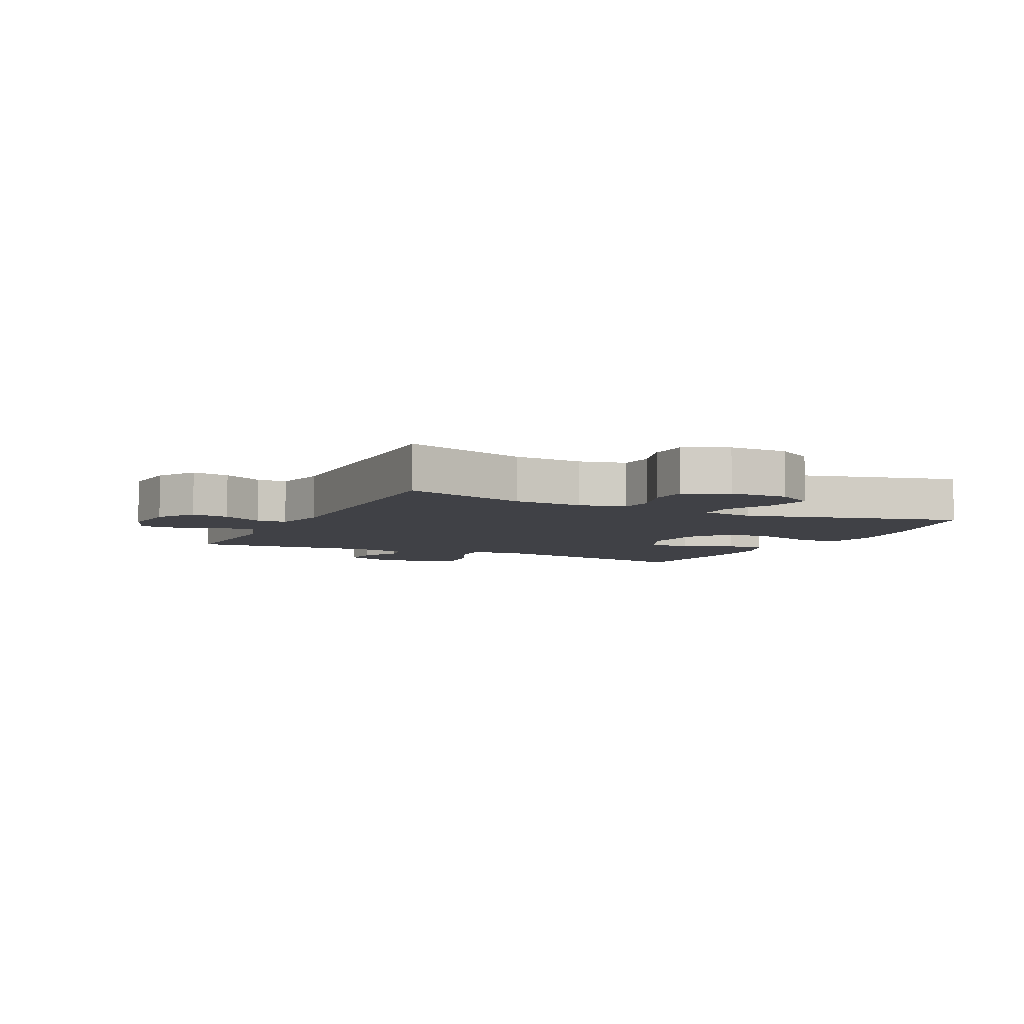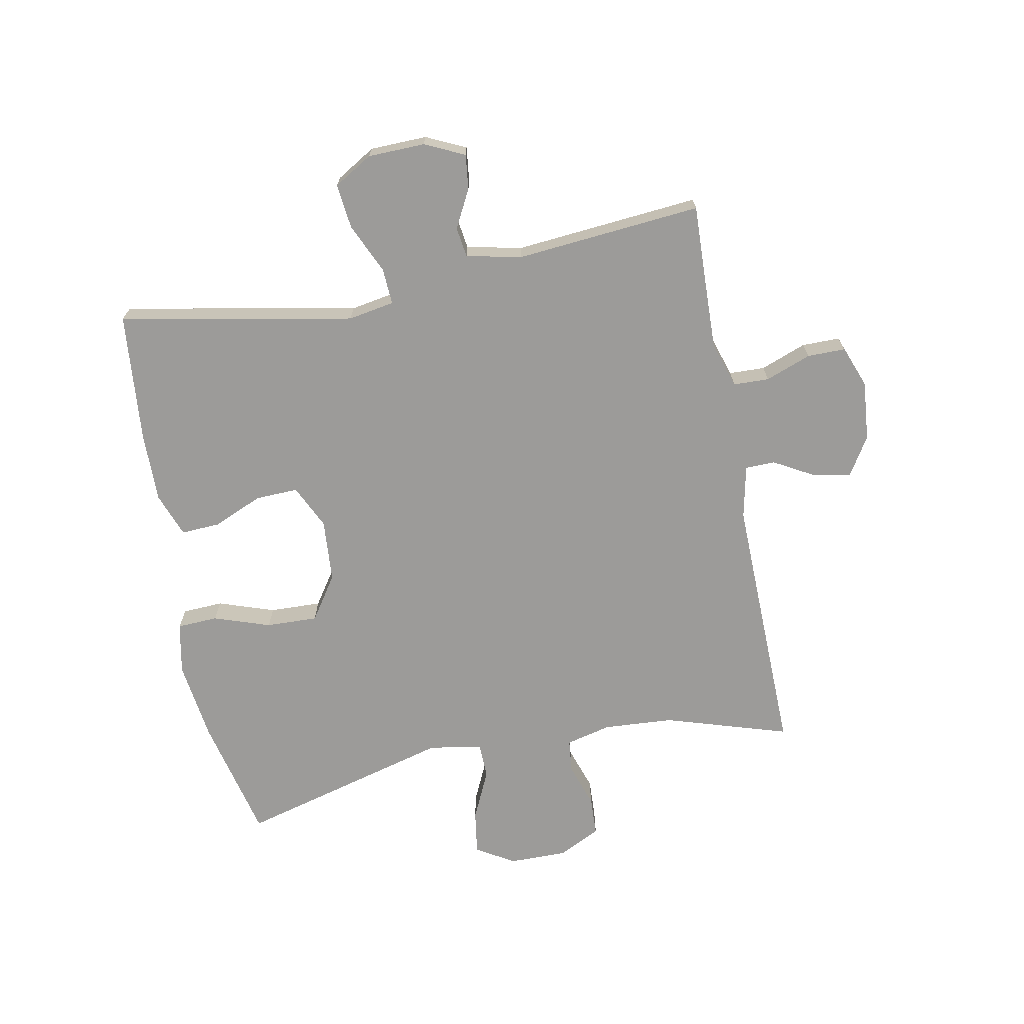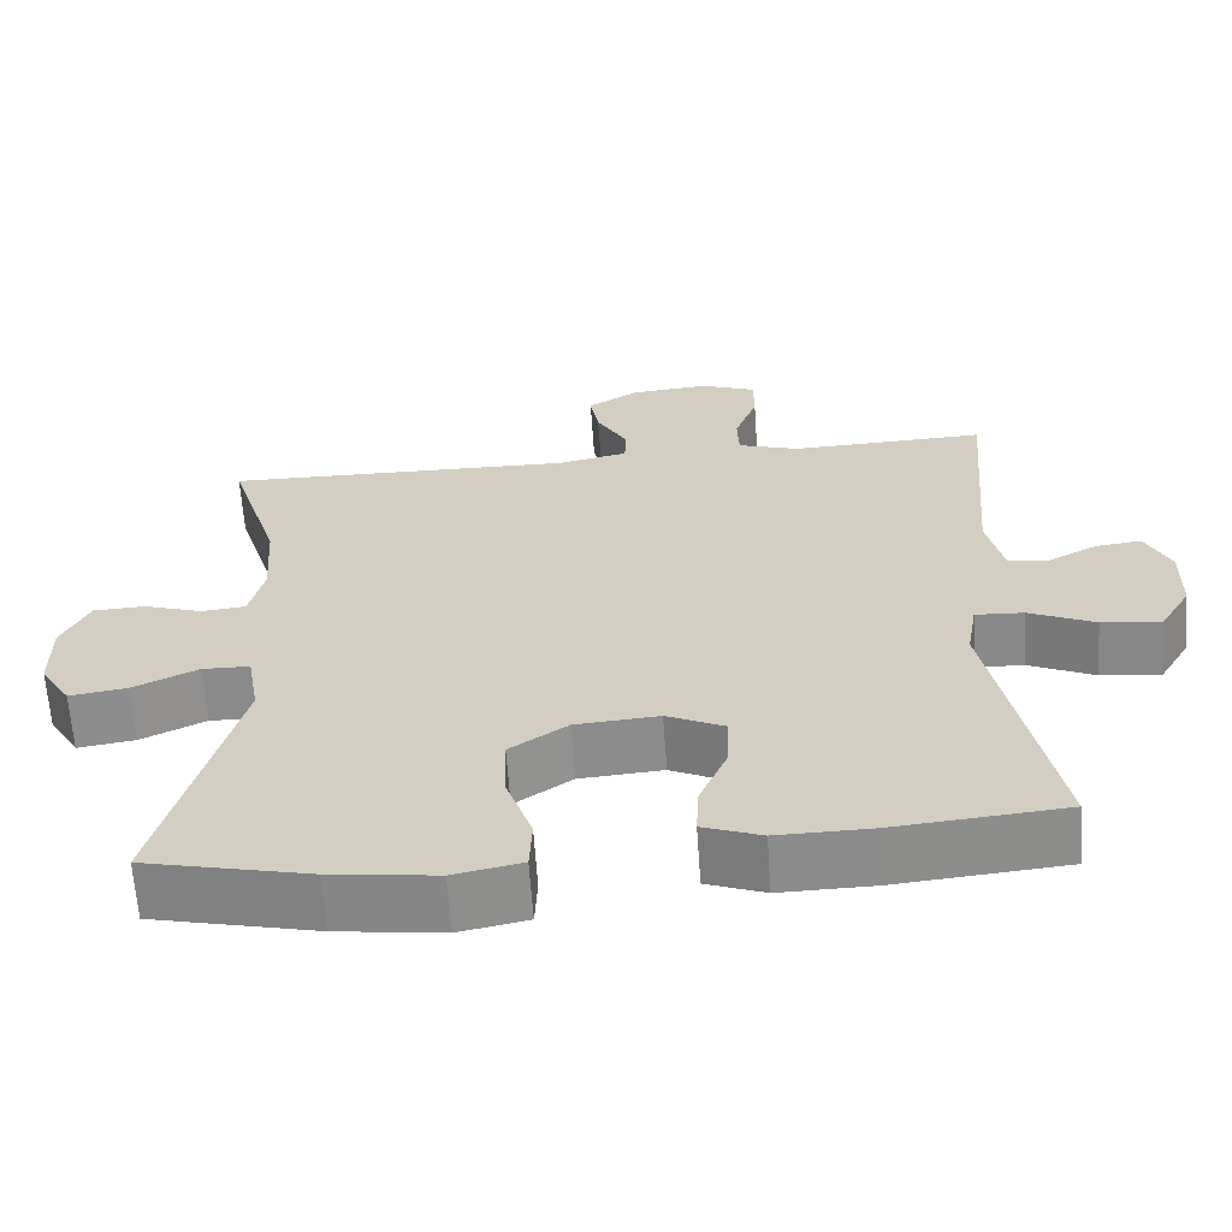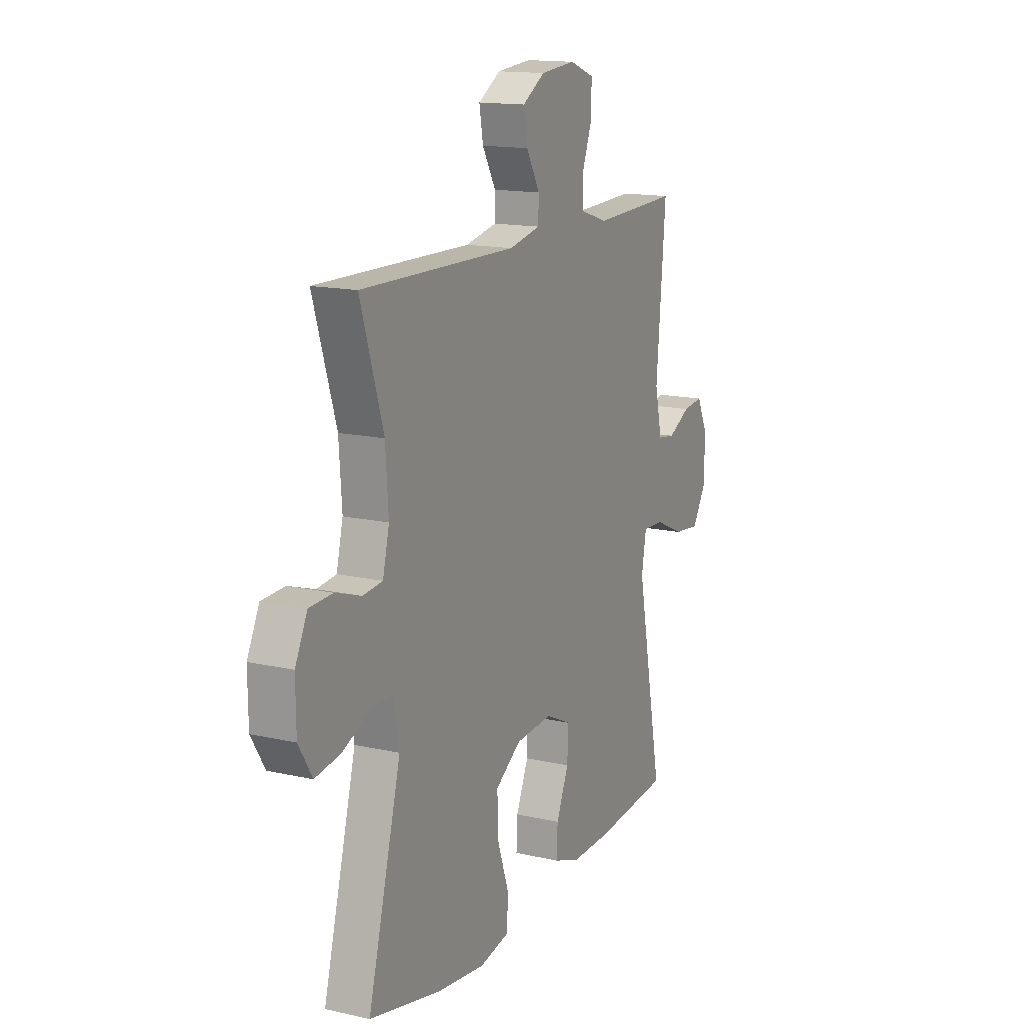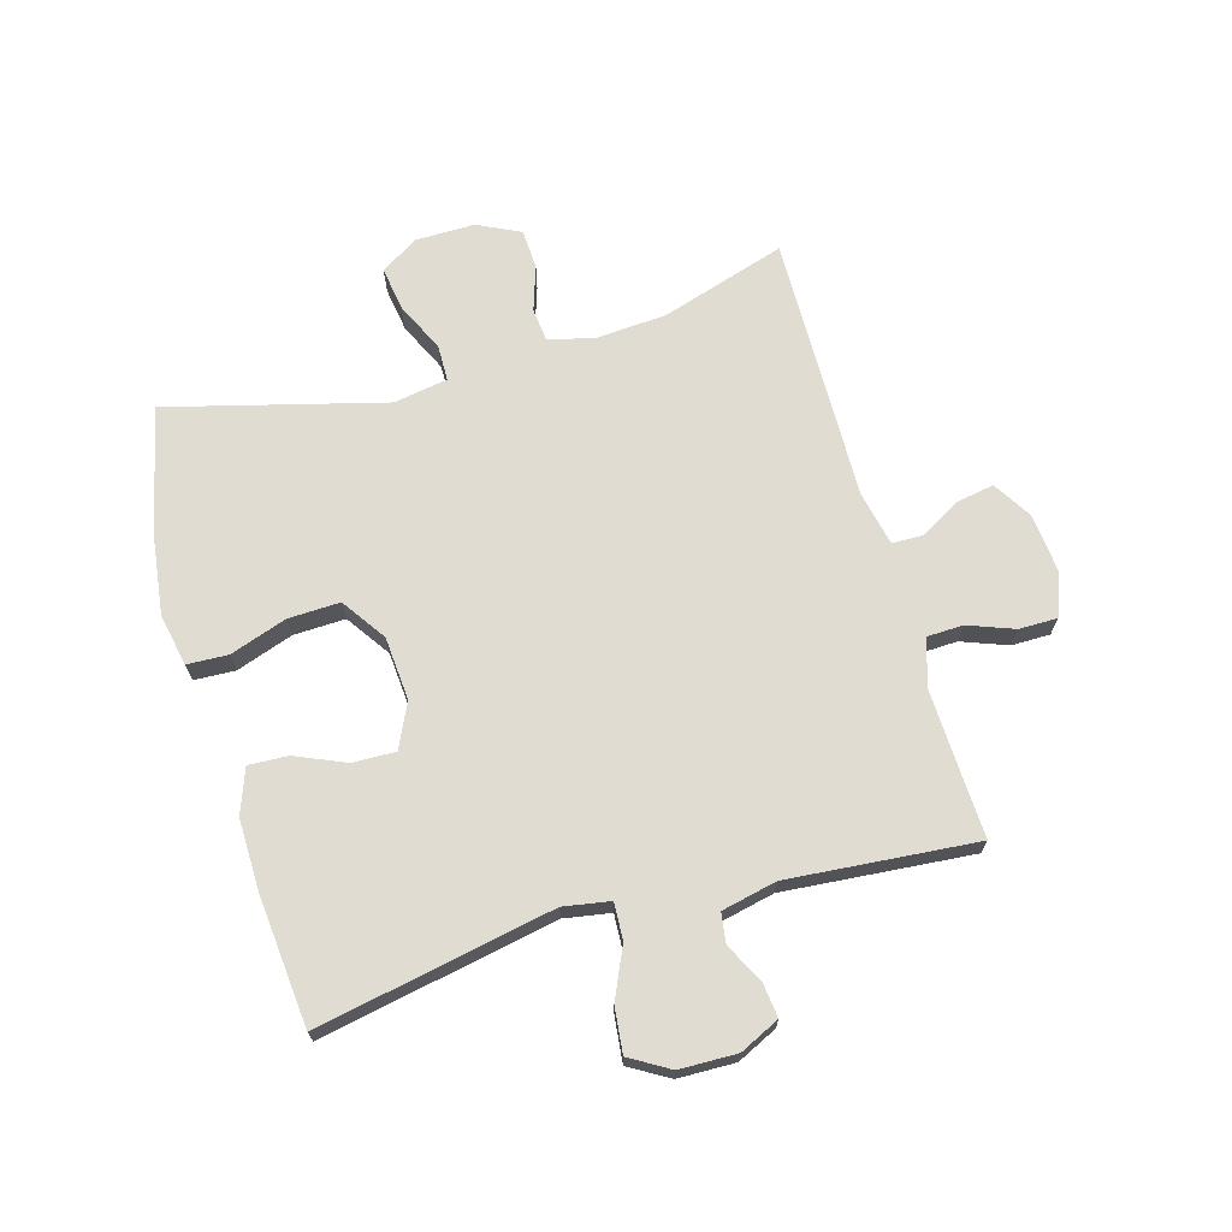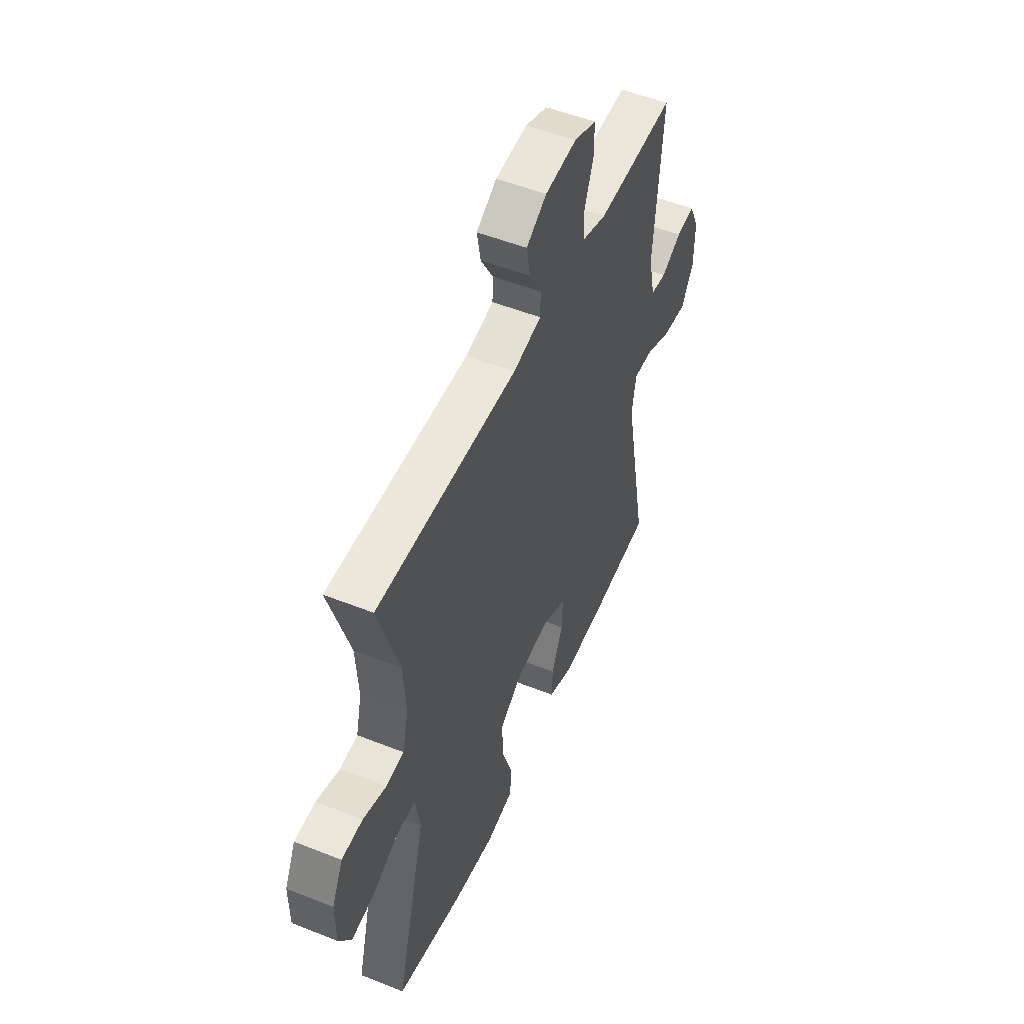
<metadata>
{"format":"obj","ext":"obj","renderer":"f3d","projection":"perspective","resolution":1024,"background":"white","views":[{"elev":-6.0,"azim":64.1,"up":"+Y"},{"elev":-69.8,"azim":-78.9,"up":"+Y"},{"elev":-63.7,"azim":-176.1,"up":"+Z"},{"elev":14.8,"azim":116.1,"up":"+Z"},{"elev":69.2,"azim":-106.0,"up":"+Y"},{"elev":51.8,"azim":113.3,"up":"+Z"}]}
</metadata>
<code>
v 0.5 0.07 0.5
v 0.436 0.07 0.296
v 0.428 0.07 0.181
v 0.446 0.07 0.106
v 0.501 0.07 0.1
v 0.574 0.07 0.124
v 0.639 0.07 0.121
v 0.673 0.07 0.051
v 0.672 0.07 -0.045
v 0.634 0.07 -0.107
v 0.562 0.07 -0.096
v 0.481 0.07 -0.058
v 0.422 0.07 -0.059
v 0.407 0.07 -0.147
v 0.5 0.07 -0.5
v 0.295 0.07 -0.547
v 0.163 0.07 -0.564
v 0.078 0.07 -0.547
v 0.075 0.07 -0.48
v 0.107 0.07 -0.387
v 0.11 0.07 -0.302
v 0.038 0.07 -0.253
v -0.066 0.07 -0.245
v -0.138 0.07 -0.279
v -0.136 0.07 -0.349
v -0.101 0.07 -0.431
v -0.098 0.07 -0.495
v -0.171 0.07 -0.522
v -0.287 0.07 -0.52
v -0.5 0.07 -0.5
v -0.425 0.07 -0.115
v -0.438 0.07 -0.039
v -0.498 0.07 -0.042
v -0.58 0.07 -0.079
v -0.654 0.07 -0.087
v -0.692 0.07 -0.023
v -0.694 0.07 0.071
v -0.663 0.07 0.136
v -0.606 0.07 0.129
v -0.543 0.07 0.096
v -0.494 0.07 0.103
v -0.474 0.07 0.193
v -0.5 0.07 0.5
v -0.374 0.07 0.495
v -0.257 0.07 0.491
v -0.181 0.07 0.515
v -0.179 0.07 0.574
v -0.207 0.07 0.649
v -0.207 0.07 0.712
v -0.138 0.07 0.738
v -0.04 0.07 0.729
v 0.023 0.07 0.69
v 0.012 0.07 0.628
v -0.026 0.07 0.561
v -0.025 0.07 0.512
v 0.063 0.07 0.493
v 0.5 0 0.5
v 0.436 0 0.296
v 0.428 0 0.181
v 0.446 0 0.106
v 0.501 0 0.1
v 0.574 0 0.124
v 0.639 0 0.121
v 0.673 0 0.051
v 0.672 0 -0.045
v 0.634 0 -0.107
v 0.562 0 -0.096
v 0.481 0 -0.058
v 0.422 0 -0.059
v 0.407 0 -0.147
v 0.5 0 -0.5
v 0.295 0 -0.547
v 0.163 0 -0.564
v 0.078 0 -0.547
v 0.075 0 -0.48
v 0.107 0 -0.387
v 0.11 0 -0.302
v 0.038 0 -0.253
v -0.066 0 -0.245
v -0.138 0 -0.279
v -0.136 0 -0.349
v -0.101 0 -0.431
v -0.098 0 -0.495
v -0.171 0 -0.522
v -0.287 0 -0.52
v -0.5 0 -0.5
v -0.425 0 -0.115
v -0.438 0 -0.039
v -0.498 0 -0.042
v -0.58 0 -0.079
v -0.654 0 -0.087
v -0.692 0 -0.023
v -0.694 0 0.071
v -0.663 0 0.136
v -0.606 0 0.129
v -0.543 0 0.096
v -0.494 0 0.103
v -0.474 0 0.193
v -0.5 0 0.5
v -0.374 0 0.495
v -0.257 0 0.491
v -0.181 0 0.515
v -0.179 0 0.574
v -0.207 0 0.649
v -0.207 0 0.712
v -0.138 0 0.738
v -0.04 0 0.729
v 0.023 0 0.69
v 0.012 0 0.628
v -0.026 0 0.561
v -0.025 0 0.512
v 0.063 0 0.493
f 51 52 53 54
f 51 54 55
f 50 51 55
f 47 48 49 50
f 46 47 50 55
f 45 46 55 56
f 42 43 44
f 41 42 44 45
f 37 38 39 40
f 37 40 41
f 36 37 41
f 33 34 35 36
f 32 33 36 41
f 28 29 30 31
f 28 31 32
f 25 26 27 28
f 24 25 28 32
f 23 24 32 41
f 17 18 19 20
f 17 20 21
f 14 15 16 17
f 13 14 17 21
f 9 10 11 12
f 9 12 13
f 8 9 13
f 5 6 7 8
f 4 5 8 13
f 3 4 13 21
f 56 1 2
f 22 23 41 45
f 21 22 45 56
f 2 3 21 56
f 110 109 108 107
f 111 110 107
f 111 107 106
f 106 105 104 103
f 111 106 103 102
f 112 111 102 101
f 100 99 98
f 101 100 98 97
f 96 95 94 93
f 97 96 93
f 97 93 92
f 92 91 90 89
f 97 92 89 88
f 87 86 85 84
f 88 87 84
f 84 83 82 81
f 88 84 81 80
f 97 88 80 79
f 76 75 74 73
f 77 76 73
f 73 72 71 70
f 77 73 70 69
f 68 67 66 65
f 69 68 65
f 69 65 64
f 64 63 62 61
f 69 64 61 60
f 77 69 60 59
f 58 57 112
f 101 97 79 78
f 112 101 78 77
f 112 77 59 58
f 1 57 58 2
f 2 58 59 3
f 3 59 60 4
f 4 60 61 5
f 5 61 62 6
f 6 62 63 7
f 7 63 64 8
f 8 64 65 9
f 9 65 66 10
f 10 66 67 11
f 11 67 68 12
f 12 68 69 13
f 13 69 70 14
f 14 70 71 15
f 15 71 72 16
f 16 72 73 17
f 17 73 74 18
f 18 74 75 19
f 19 75 76 20
f 20 76 77 21
f 21 77 78 22
f 22 78 79 23
f 23 79 80 24
f 24 80 81 25
f 25 81 82 26
f 26 82 83 27
f 27 83 84 28
f 28 84 85 29
f 29 85 86 30
f 30 86 87 31
f 31 87 88 32
f 32 88 89 33
f 33 89 90 34
f 34 90 91 35
f 35 91 92 36
f 36 92 93 37
f 37 93 94 38
f 38 94 95 39
f 39 95 96 40
f 40 96 97 41
f 41 97 98 42
f 42 98 99 43
f 43 99 100 44
f 44 100 101 45
f 45 101 102 46
f 46 102 103 47
f 47 103 104 48
f 48 104 105 49
f 49 105 106 50
f 50 106 107 51
f 51 107 108 52
f 52 108 109 53
f 53 109 110 54
f 54 110 111 55
f 55 111 112 56
f 56 112 57 1

</code>
